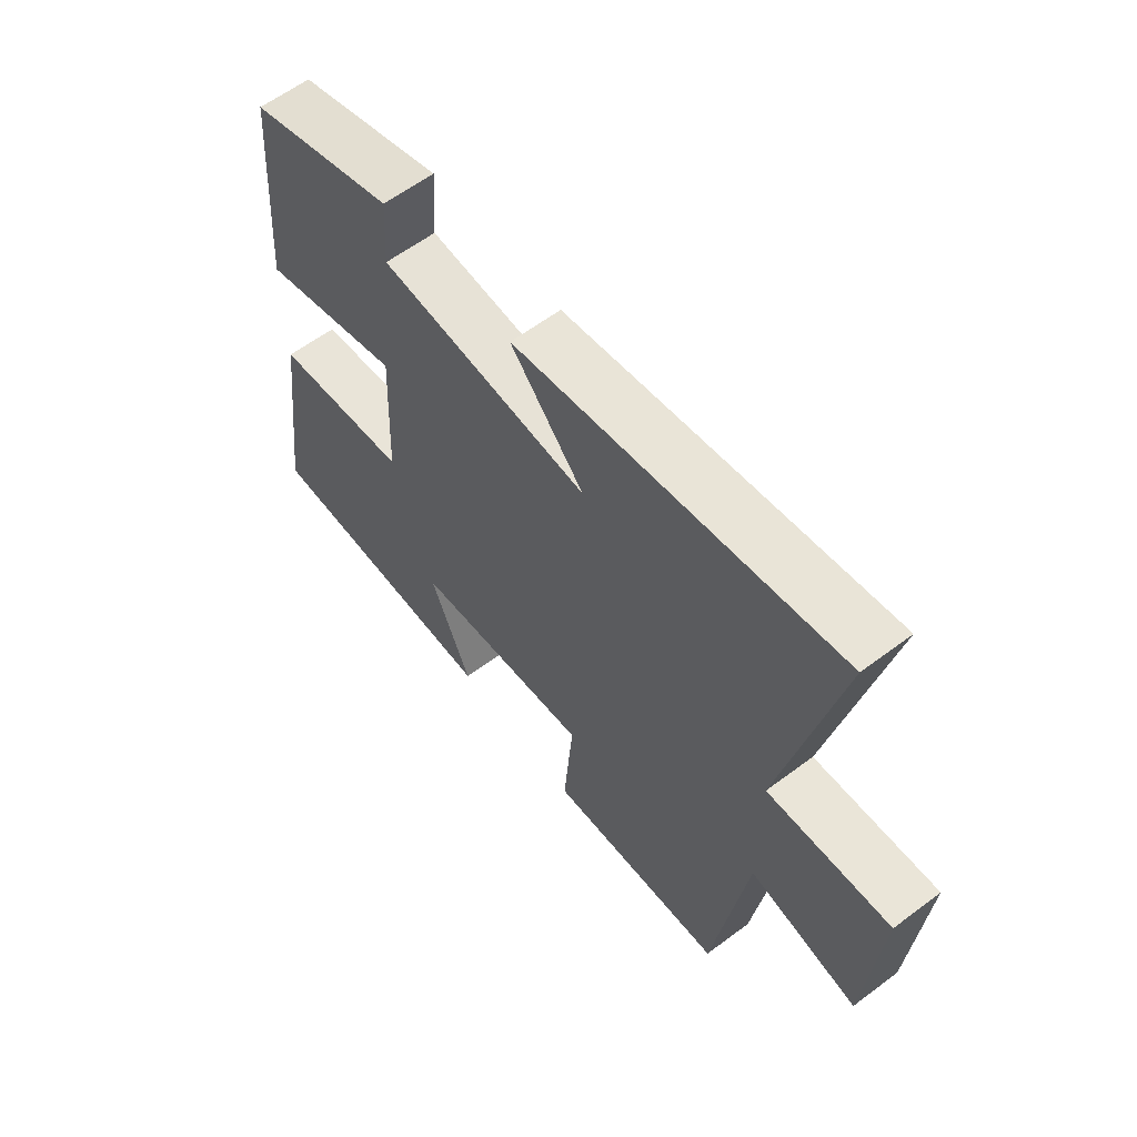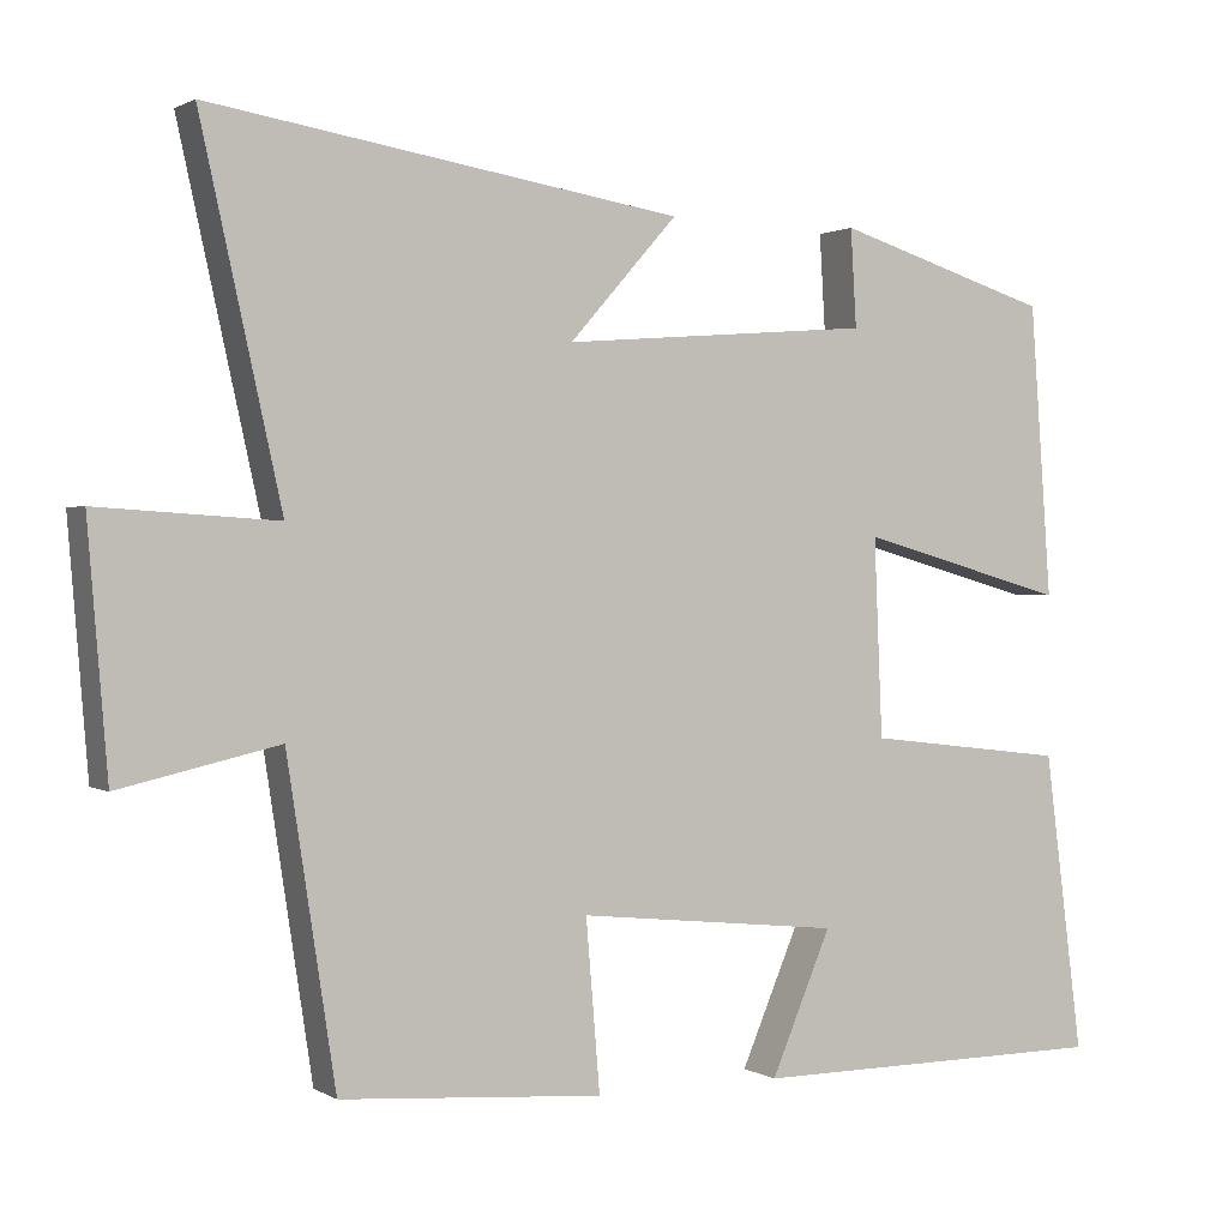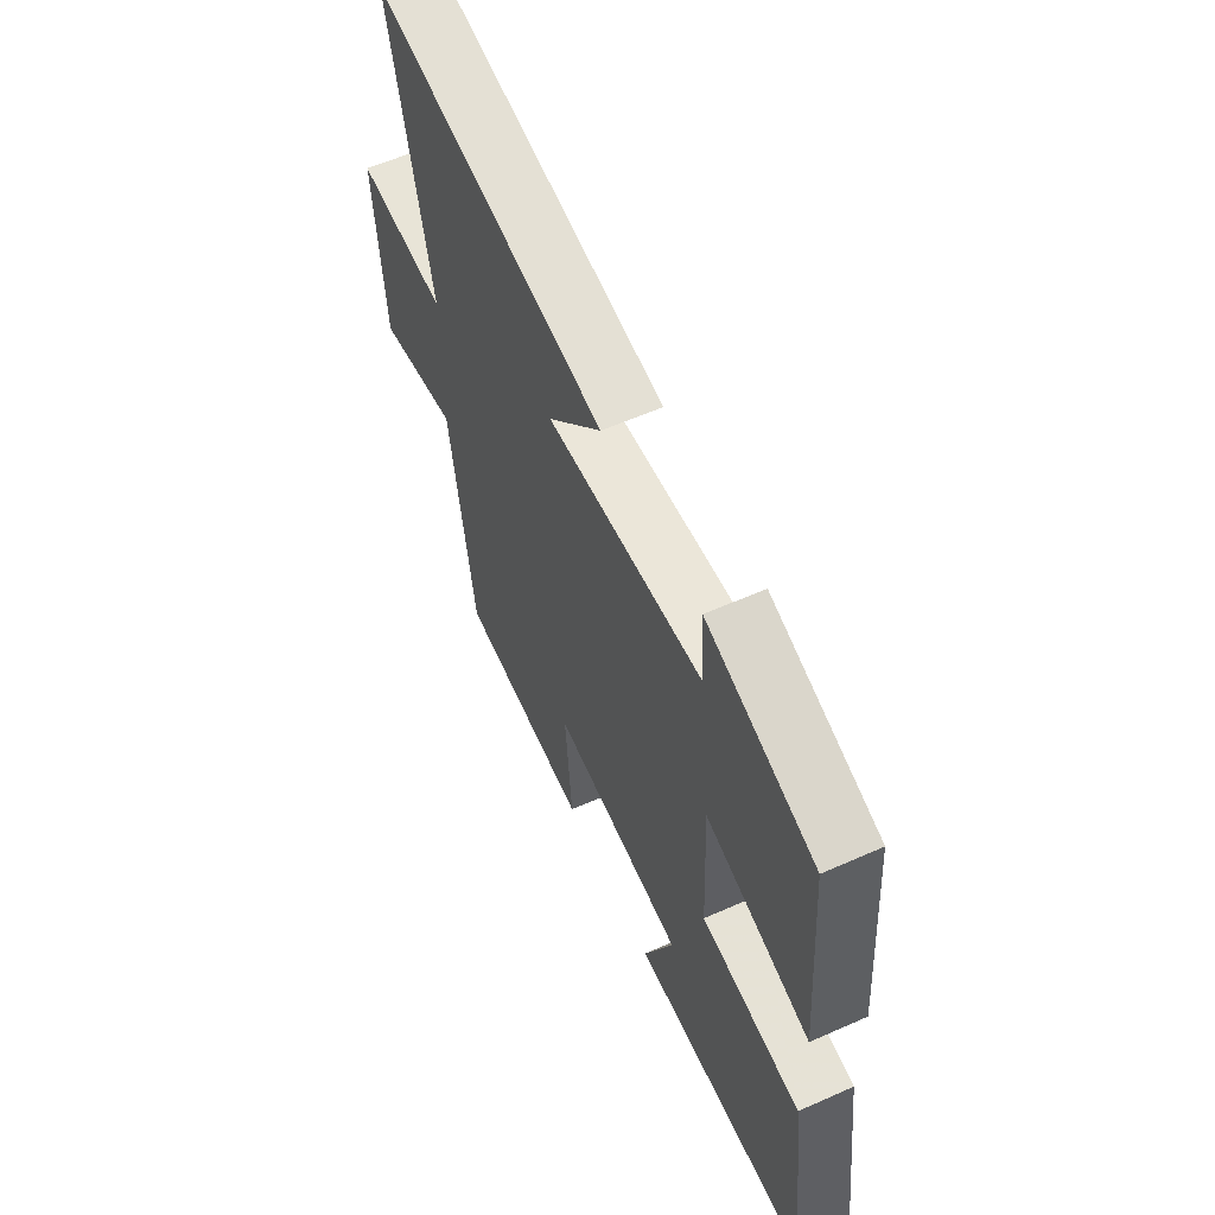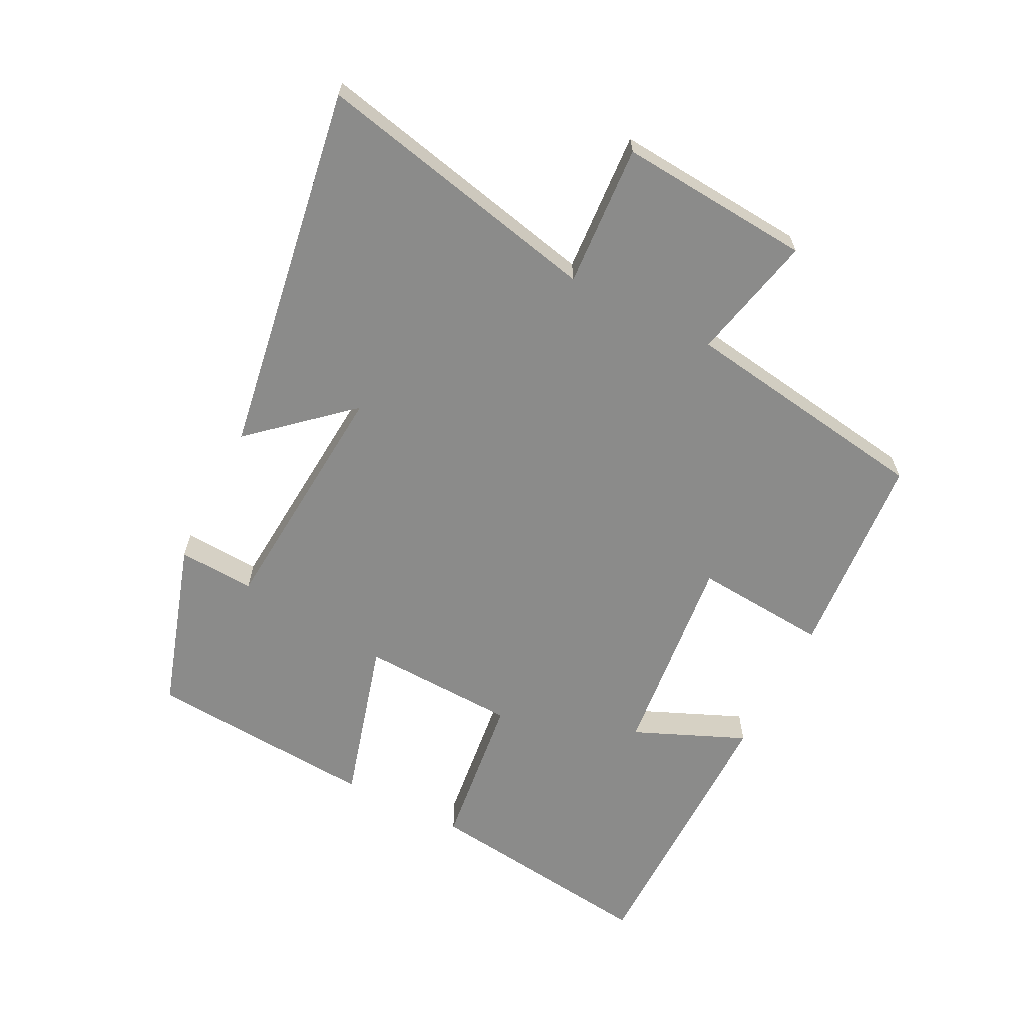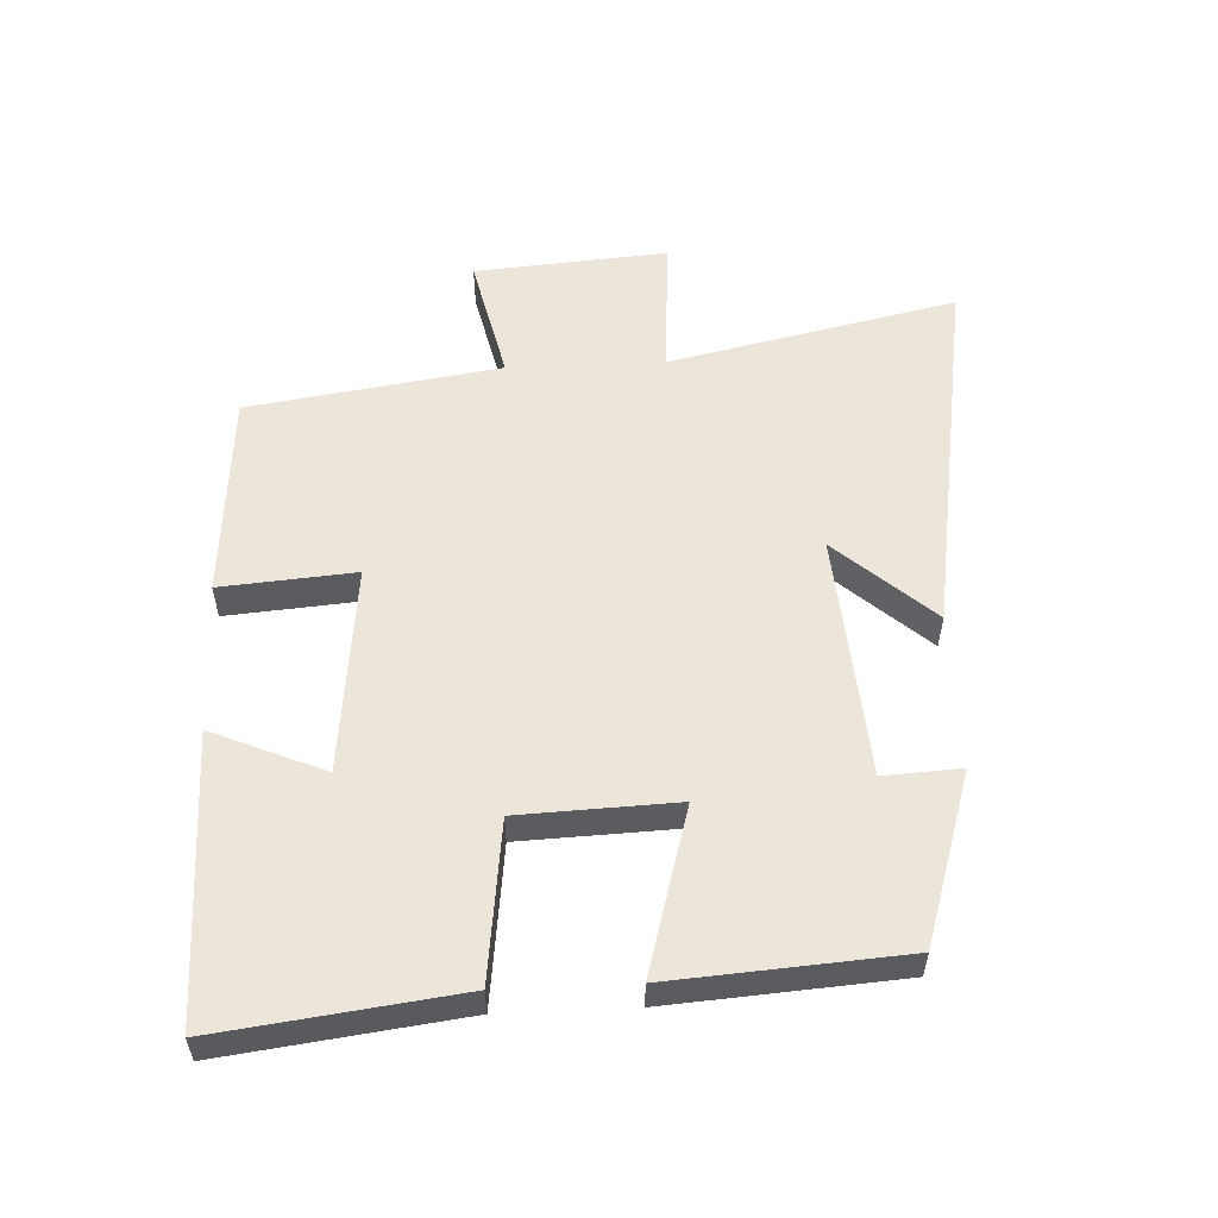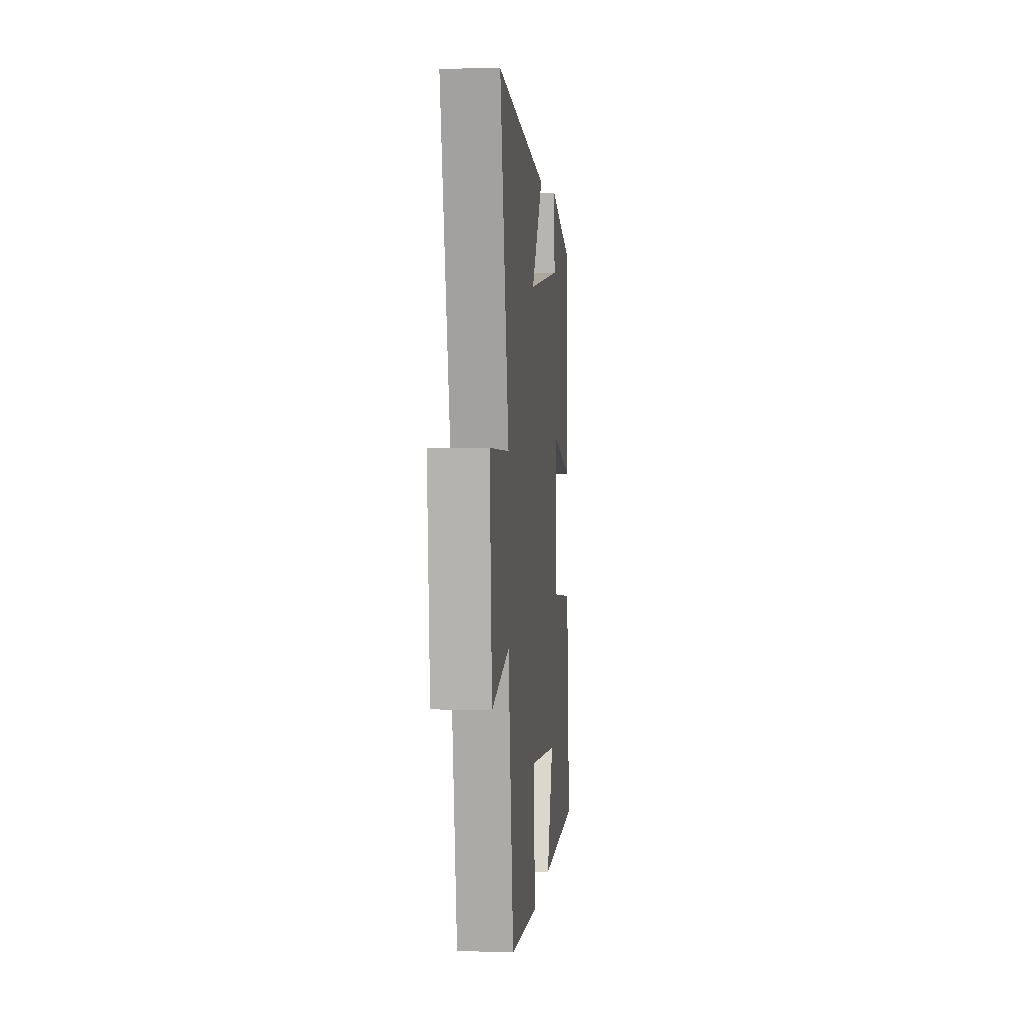
<metadata>
{"format":"obj","ext":"obj","renderer":"f3d","projection":"perspective","resolution":1024,"background":"white","views":[{"elev":60.3,"azim":52.5,"up":"+Z"},{"elev":1.1,"azim":152.6,"up":"+Z"},{"elev":58.6,"azim":-114.6,"up":"+Z"},{"elev":-63.7,"azim":63.2,"up":"+Y"},{"elev":55.4,"azim":-92.6,"up":"+Y"},{"elev":4.2,"azim":95.4,"up":"+Z"}]}
</metadata>
<code>
v -0.474 0.07 0.418
v -0.212 0.07 0.5
v -0.219 0.07 0.382
v 0.157 0.07 0.352
v 0.026 0.07 0.5
v 0.598 0.07 0.591
v 0.5 0.07 0.149
v 0.718 0.07 0.163
v 0.694 0.07 -0.133
v 0.5 0.07 -0.089
v 0.441 0.07 -0.476
v 0.122 0.07 -0.5
v 0.139 0.07 -0.294
v -0.181 0.07 -0.328
v -0.108 0.07 -0.5
v -0.547 0.07 -0.498
v -0.5 0.07 -0.134
v -0.256 0.07 -0.105
v -0.246 0.07 0.135
v -0.5 0.07 0.064
v -0.474 0 0.418
v -0.212 0 0.5
v -0.219 0 0.382
v 0.157 0 0.352
v 0.026 0 0.5
v 0.598 0 0.591
v 0.5 0 0.149
v 0.718 0 0.163
v 0.694 0 -0.133
v 0.5 0 -0.089
v 0.441 0 -0.476
v 0.122 0 -0.5
v 0.139 0 -0.294
v -0.181 0 -0.328
v -0.108 0 -0.5
v -0.547 0 -0.498
v -0.5 0 -0.134
v -0.256 0 -0.105
v -0.246 0 0.135
v -0.5 0 0.064
f 19 20 1 2
f 18 19 2 3
f 16 17 18
f 14 15 16
f 14 16 18
f 13 14 18 3
f 10 11 12 13
f 7 8 9 10
f 7 10 13 3
f 4 5 6 7
f 3 4 7
f 22 21 40 39
f 23 22 39 38
f 38 37 36
f 36 35 34
f 38 36 34
f 23 38 34 33
f 33 32 31 30
f 30 29 28 27
f 23 33 30 27
f 27 26 25 24
f 27 24 23
f 1 21 22 2
f 2 22 23 3
f 3 23 24 4
f 4 24 25 5
f 5 25 26 6
f 6 26 27 7
f 7 27 28 8
f 8 28 29 9
f 9 29 30 10
f 10 30 31 11
f 11 31 32 12
f 12 32 33 13
f 13 33 34 14
f 14 34 35 15
f 15 35 36 16
f 16 36 37 17
f 17 37 38 18
f 18 38 39 19
f 19 39 40 20
f 20 40 21 1

</code>
